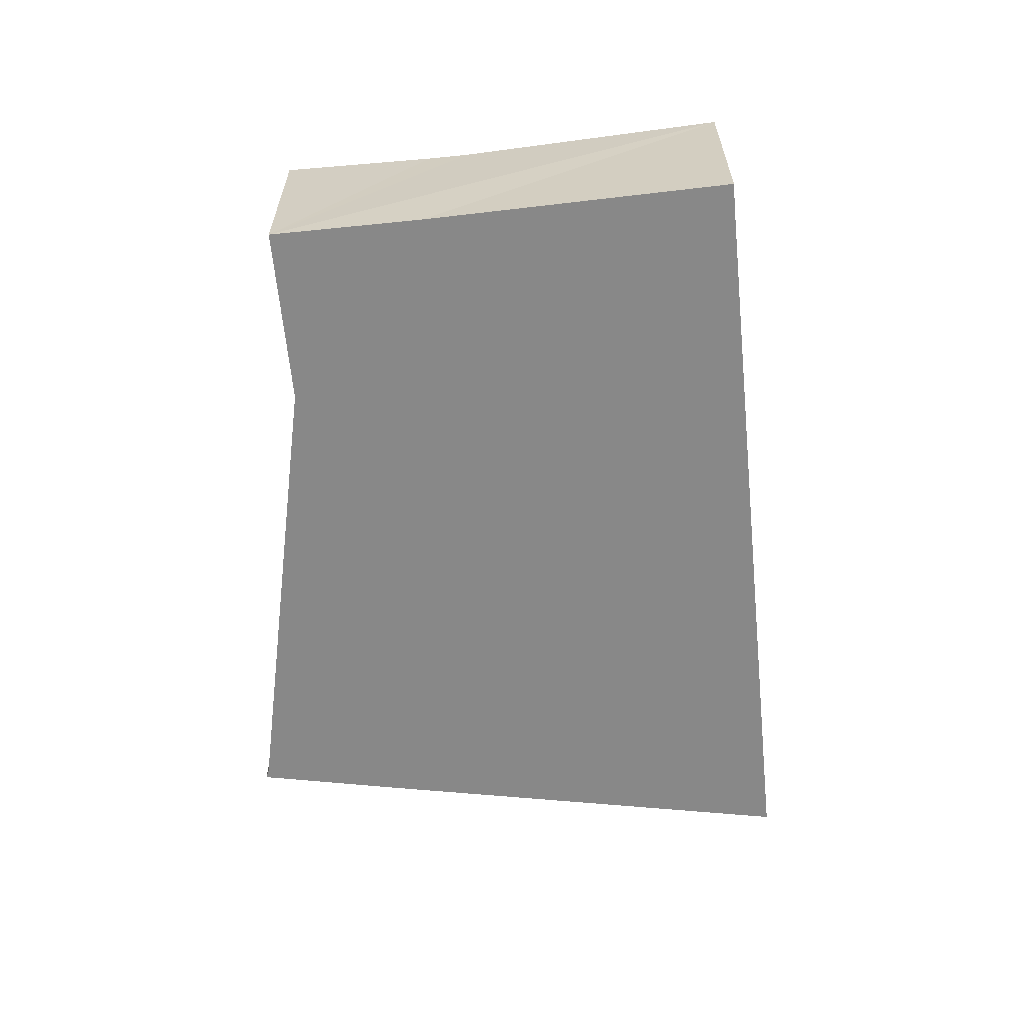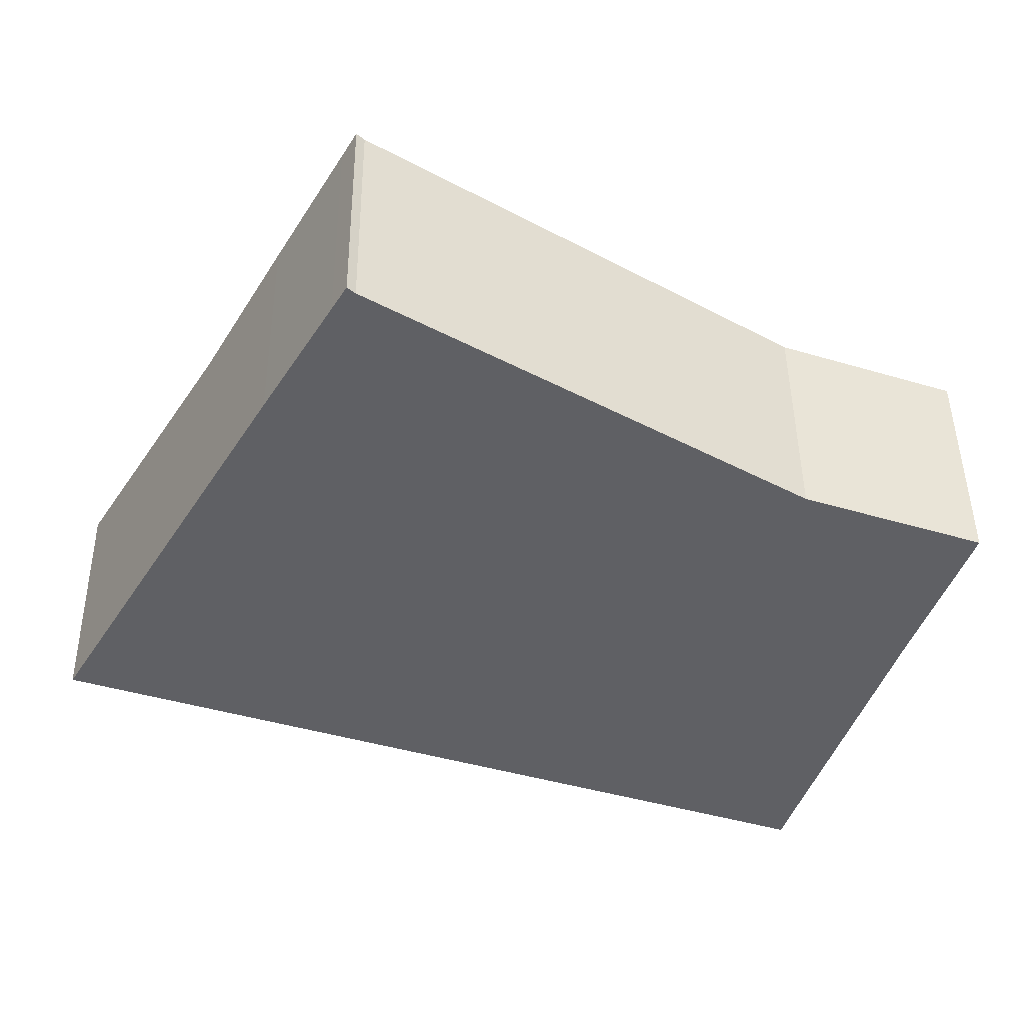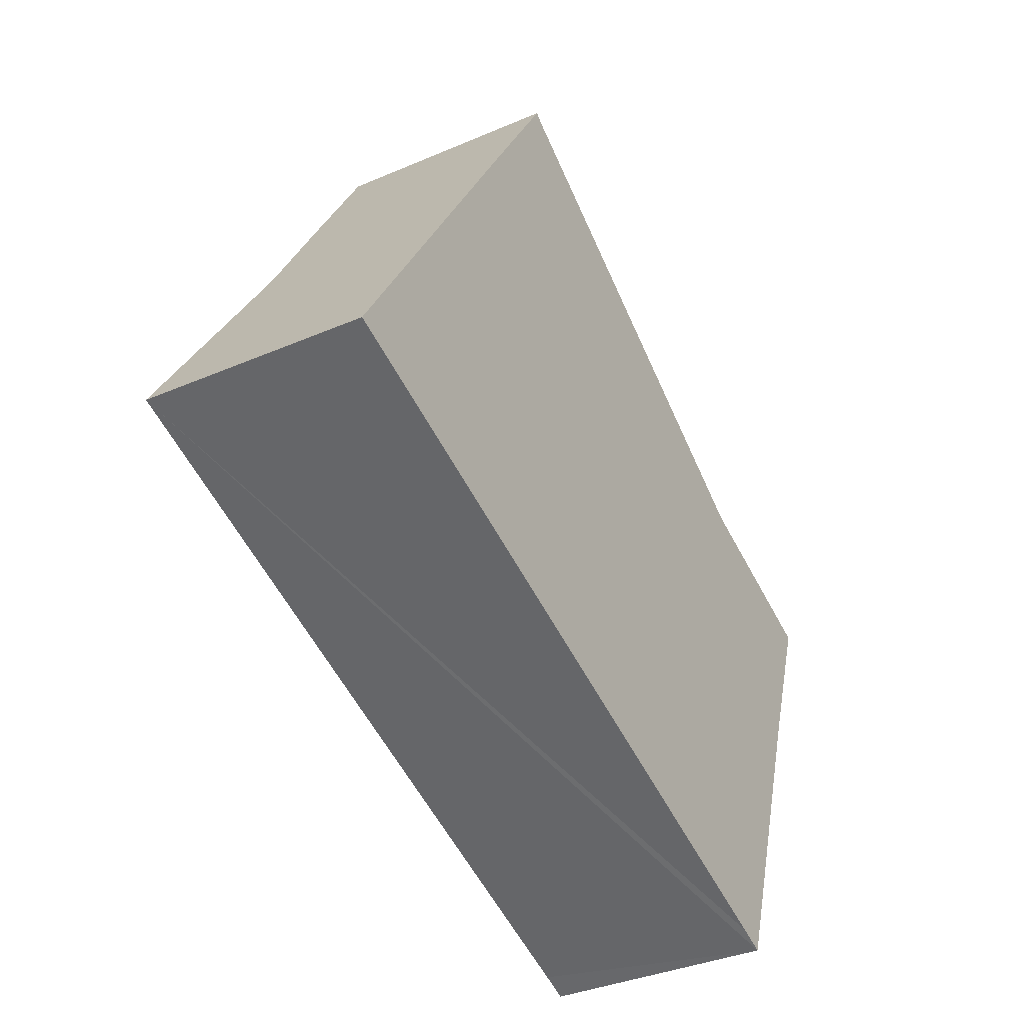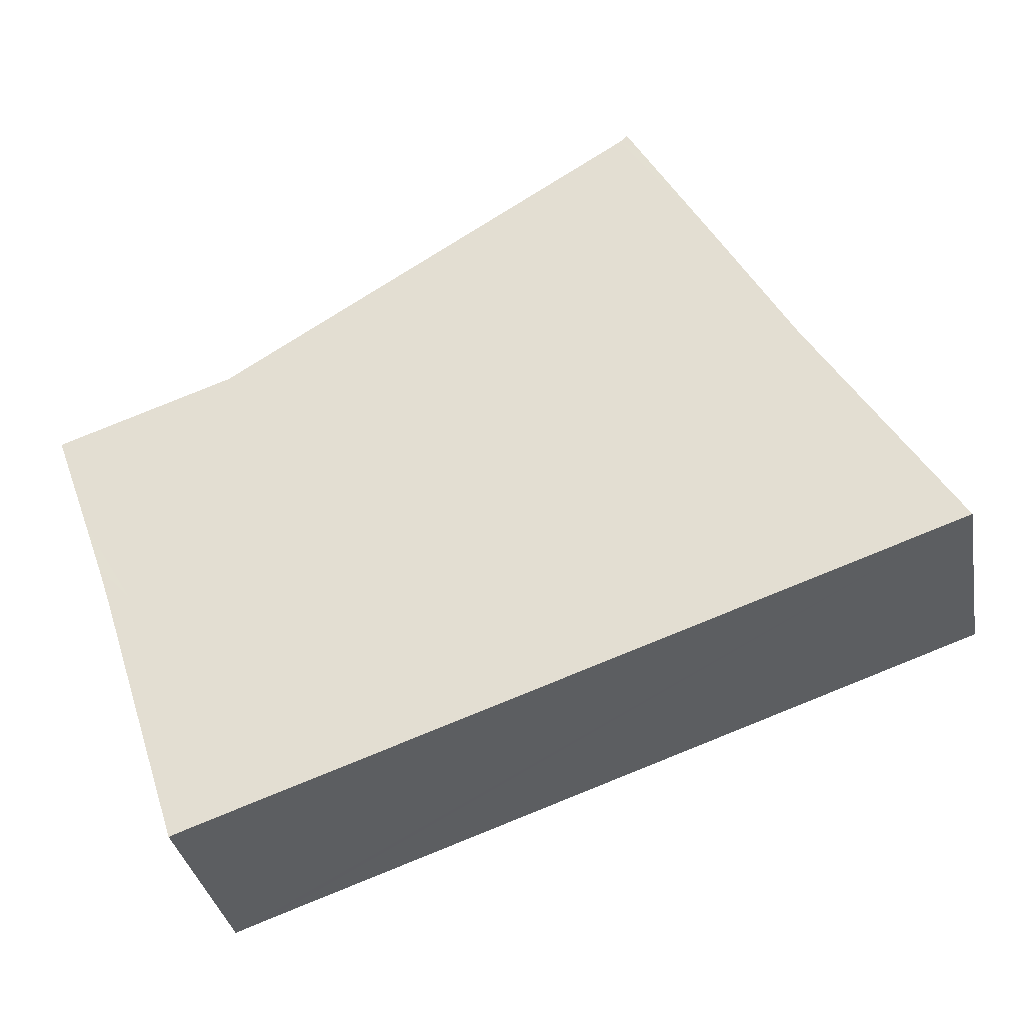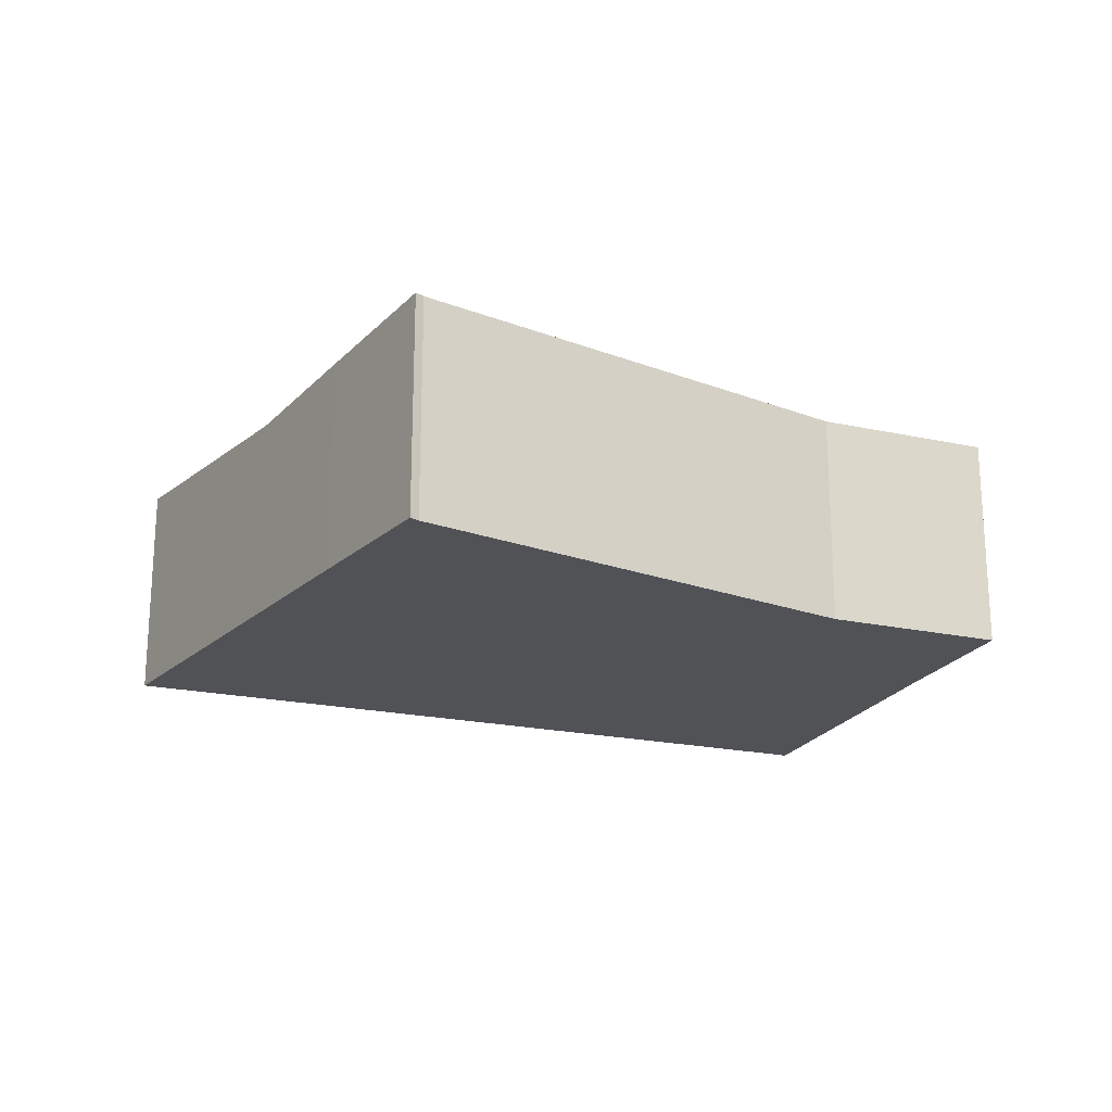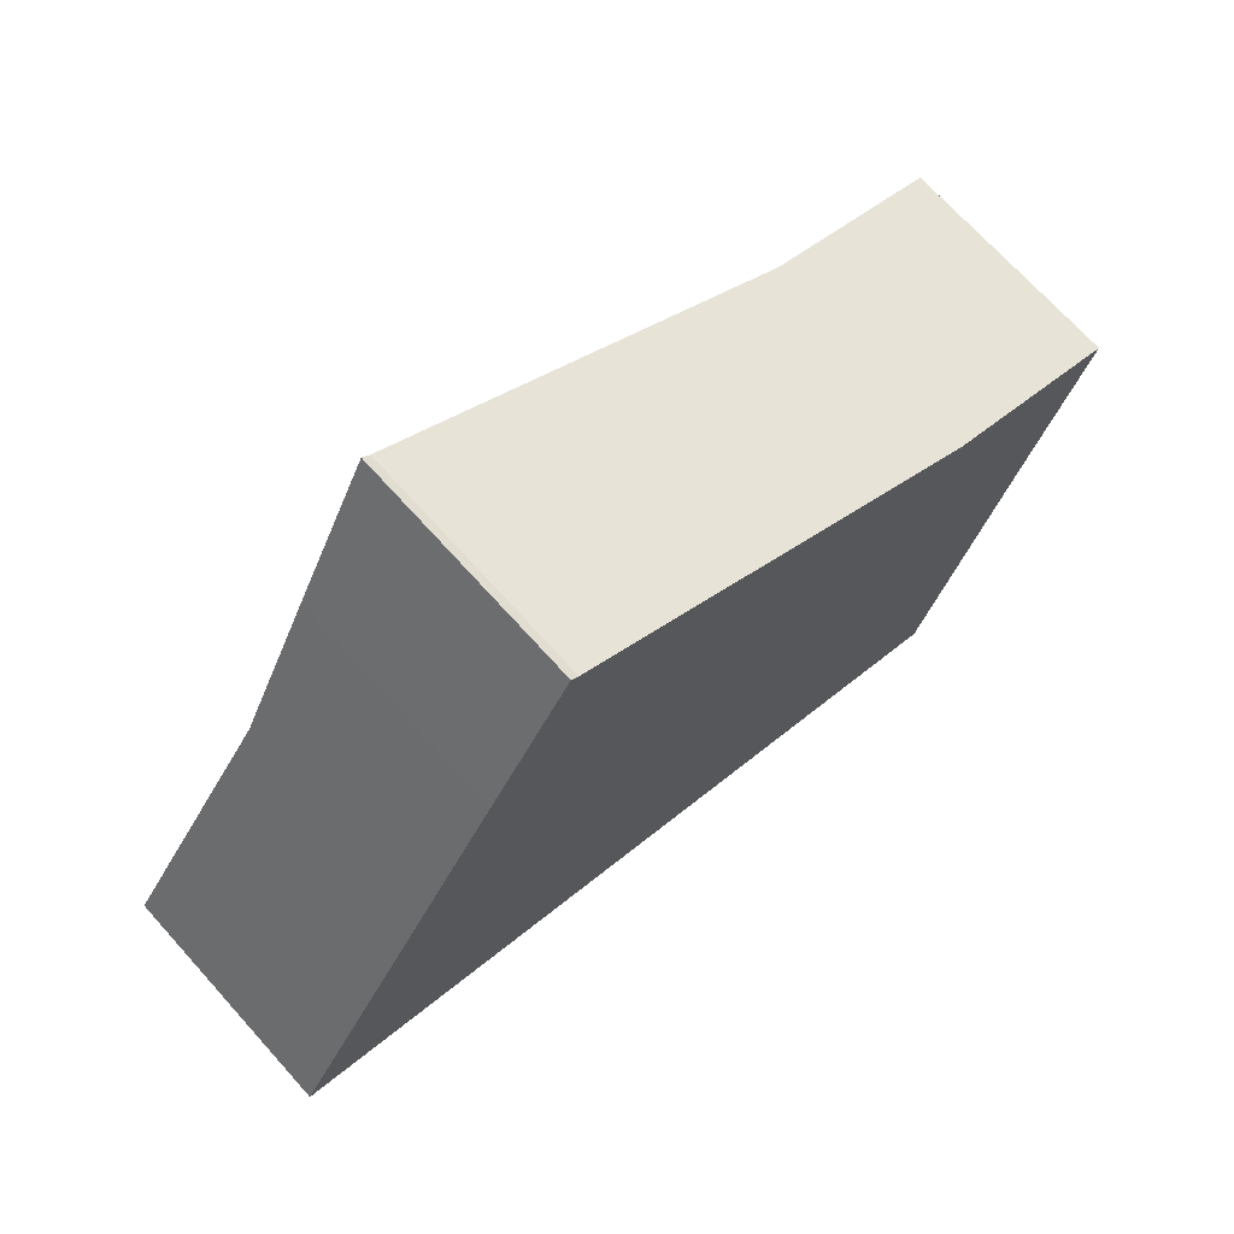
<metadata>
{"format":"obj","ext":"obj","renderer":"f3d","projection":"perspective","resolution":1024,"background":"white","views":[{"elev":-62.8,"azim":115.2,"up":"+Y"},{"elev":45.2,"azim":-0.6,"up":"+Z"},{"elev":-36.1,"azim":-60.5,"up":"+Z"},{"elev":-33.4,"azim":-169.9,"up":"+Z"},{"elev":-20.6,"azim":-2.1,"up":"+Y"},{"elev":71.1,"azim":-42.1,"up":"+Z"}]}
</metadata>
<code>
v  10.16 7.242 16.48
v  9.456 7.2 15.92
v  9.922 7.249 16.7
v  7.263 6.971 12.26
v  13.22 7.2 14.59
v  4.692 6.7 7.919
v  26.42 6.7 0.244
v  23.57 7.059 8.197
v  29.17 7.058 6.205
v  28.05 6.871 2.988
v  27.46 6.776 1.336
v  27.03 6.7 0.027
v  23.28 7.194 -8.212
v  24.18 7.195 -8.543
v  21.72 7.194 -7.664
v  15.22 7.194 -5.369
v  0 7.195 4.406e-16
v  9.922 -1.022e-15 16.7
v  10.16 -1.009e-15 16.48
v  13.22 -8.933e-16 14.59
v  23.57 -5.019e-16 8.197
v  29.17 -3.799e-16 6.205
v  28.05 -1.83e-16 2.988
v  27.46 -8.181e-17 1.336
v  27.03 -1.653e-18 0.027
v  24.18 5.231e-16 -8.543
v  23.28 5.028e-16 -8.212
v  21.72 4.693e-16 -7.664
v  15.22 3.288e-16 -5.369
v  0 0 0
v  9.456 -9.748e-16 15.92
v  7.263 -7.506e-16 12.26
v  4.692 -4.849e-16 7.919
g defaultobject
f 1 2 3
f 2 1 4
f 4 1 5
f 4 5 6
f 6 5 7
f 7 5 8
f 7 8 9
f 7 9 10
f 7 10 11
f 7 11 12
f 13 12 14
f 12 13 7
f 7 13 6
f 6 13 15
f 6 15 16
f 6 16 17
f 18 1 3
f 1 18 19
f 19 5 1
f 5 19 8
f 8 19 20
f 8 20 21
f 21 9 8
f 9 21 22
f 22 10 9
f 10 22 11
f 11 22 12
f 12 22 14
f 14 22 23
f 14 23 24
f 14 24 25
f 14 25 26
f 26 13 14
f 13 26 15
f 15 26 16
f 16 26 17
f 17 26 27
f 17 27 28
f 17 28 29
f 17 29 30
f 2 18 3
f 18 2 31
f 31 2 4
f 31 4 32
f 32 4 6
f 32 6 33
f 33 6 17
f 33 17 30
f 25 27 26
f 27 25 28
f 28 25 29
f 29 25 24
f 29 24 23
f 29 23 22
f 29 22 21
f 29 21 30
f 30 21 20
f 30 20 33
f 33 20 19
f 33 19 32
f 32 19 31
f 31 19 18

</code>
